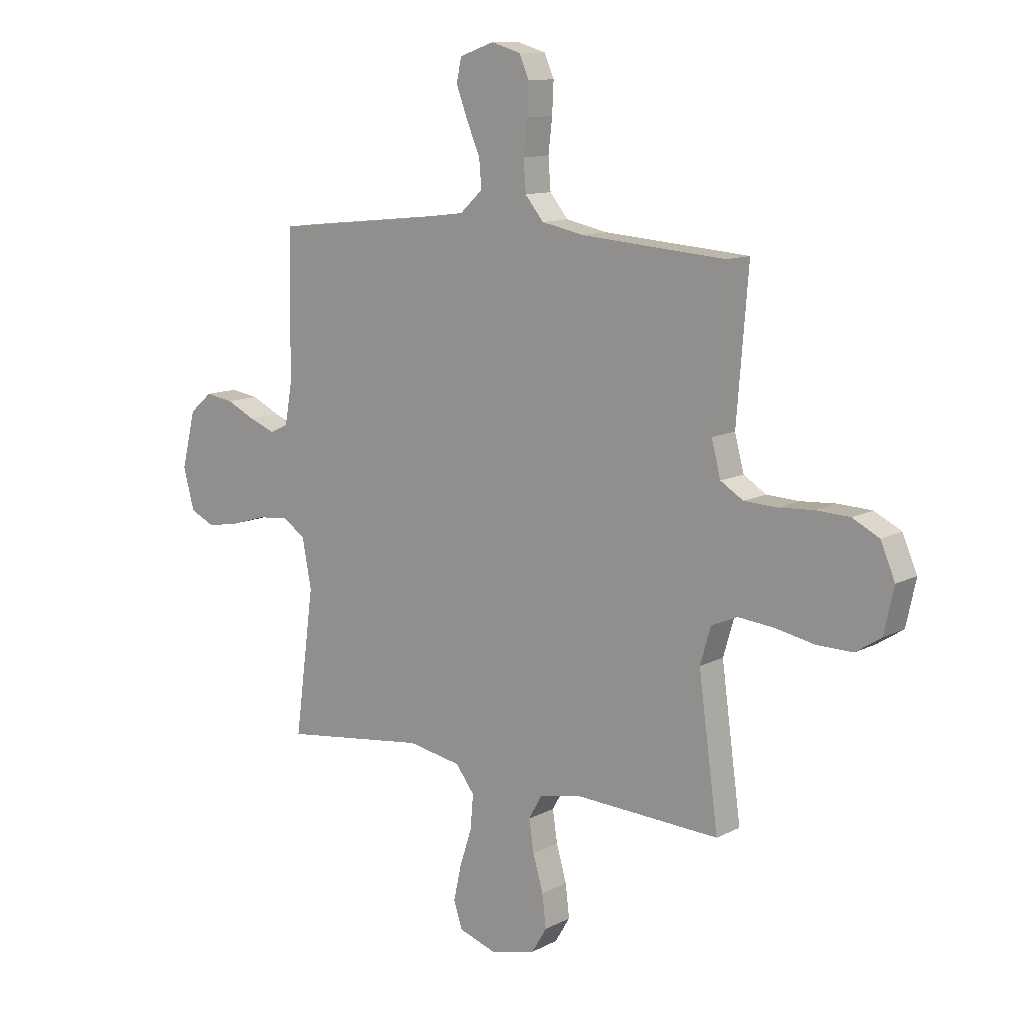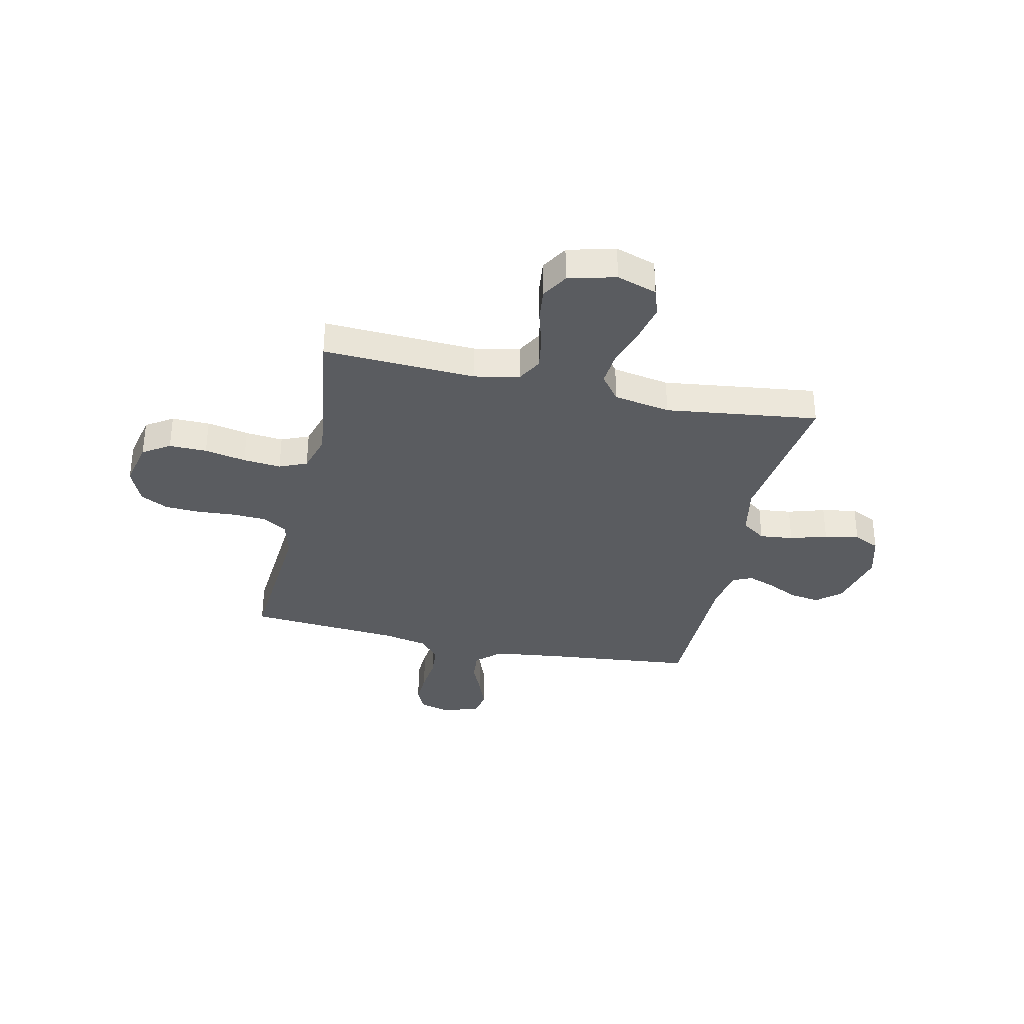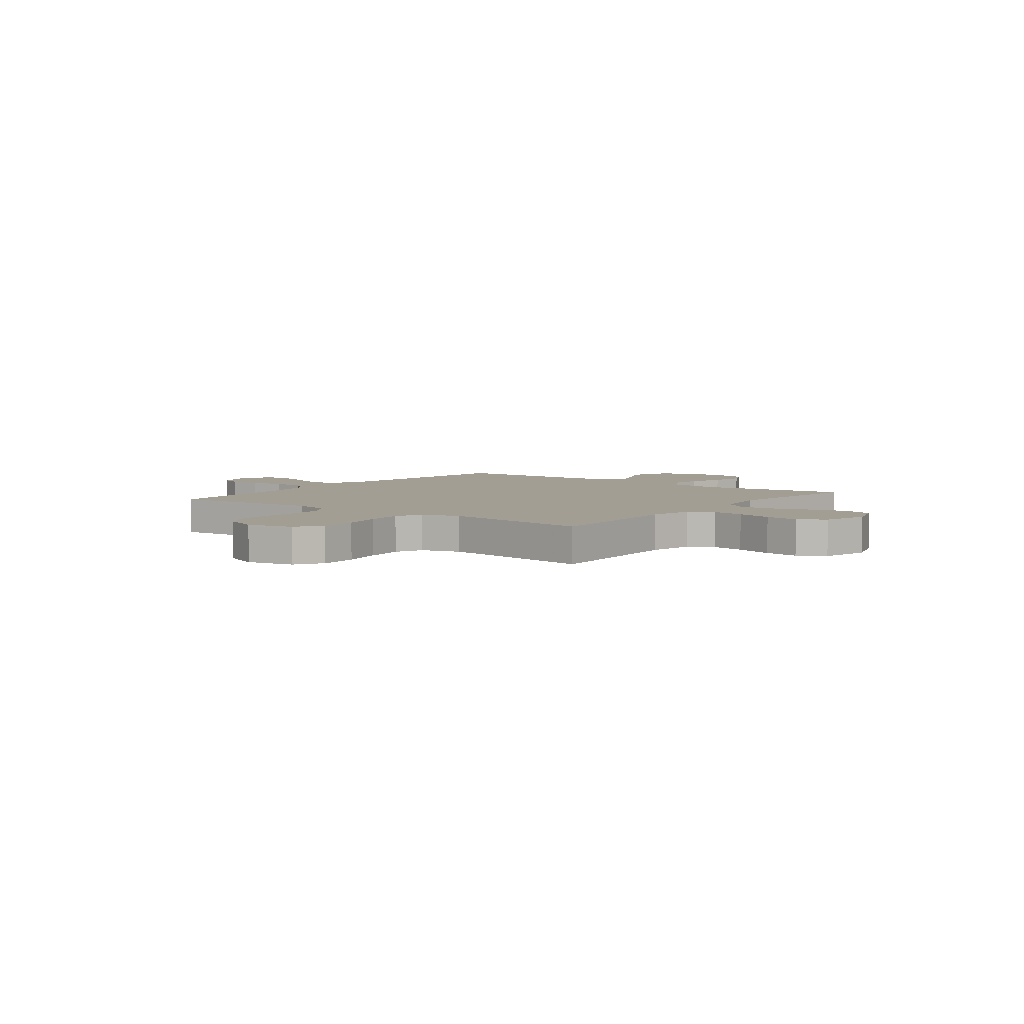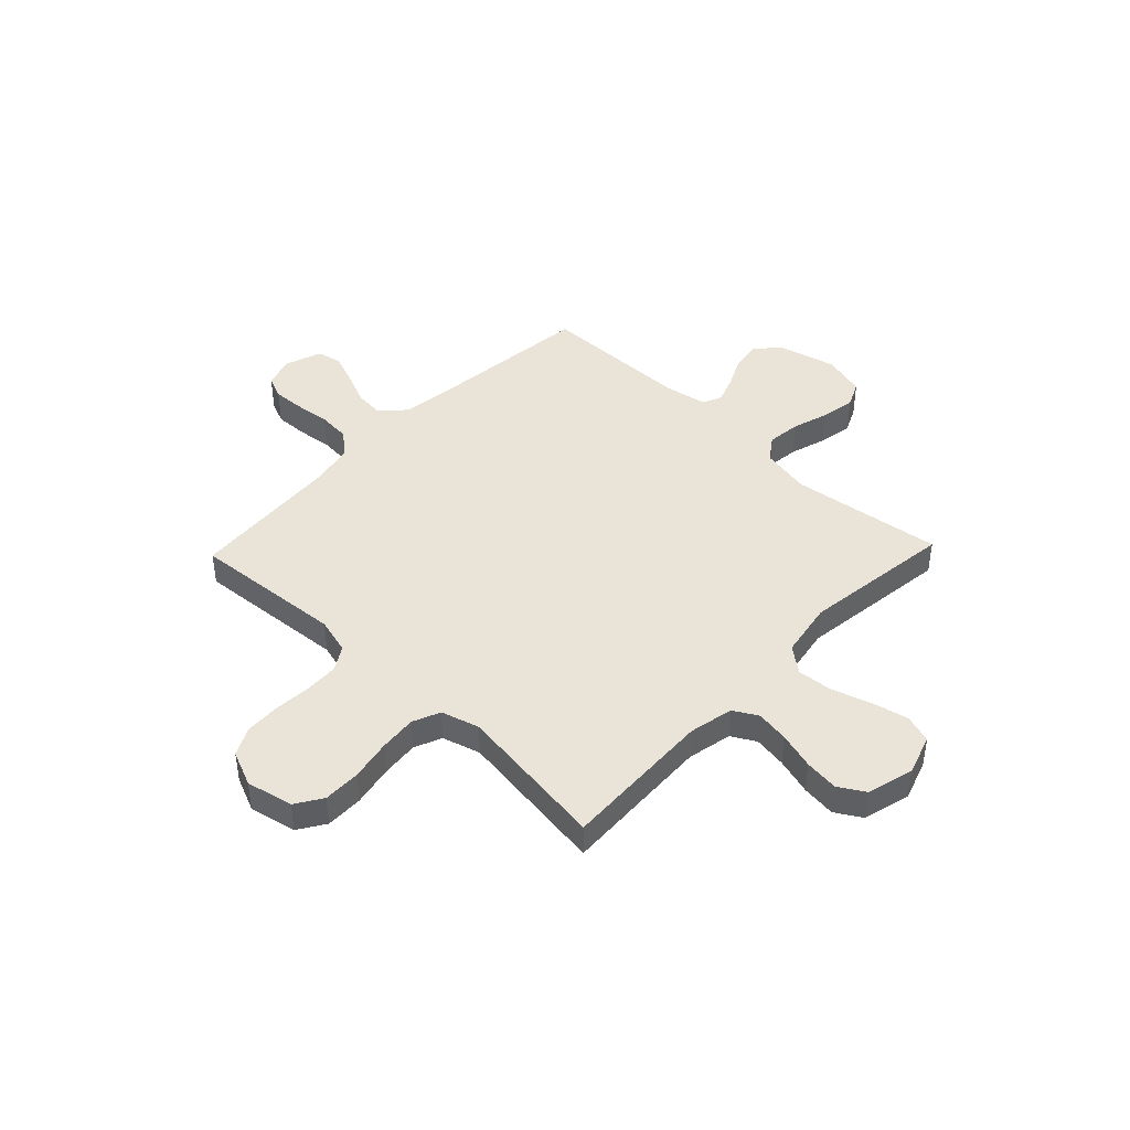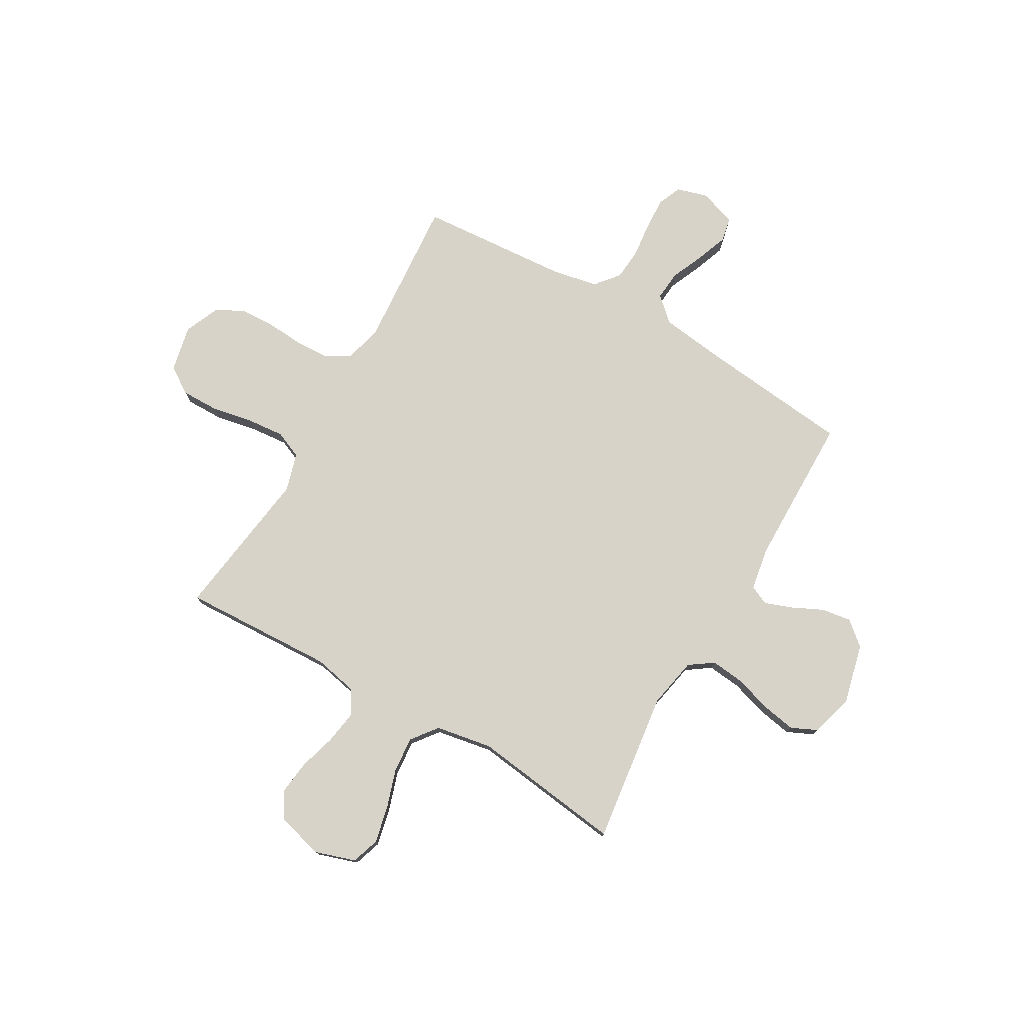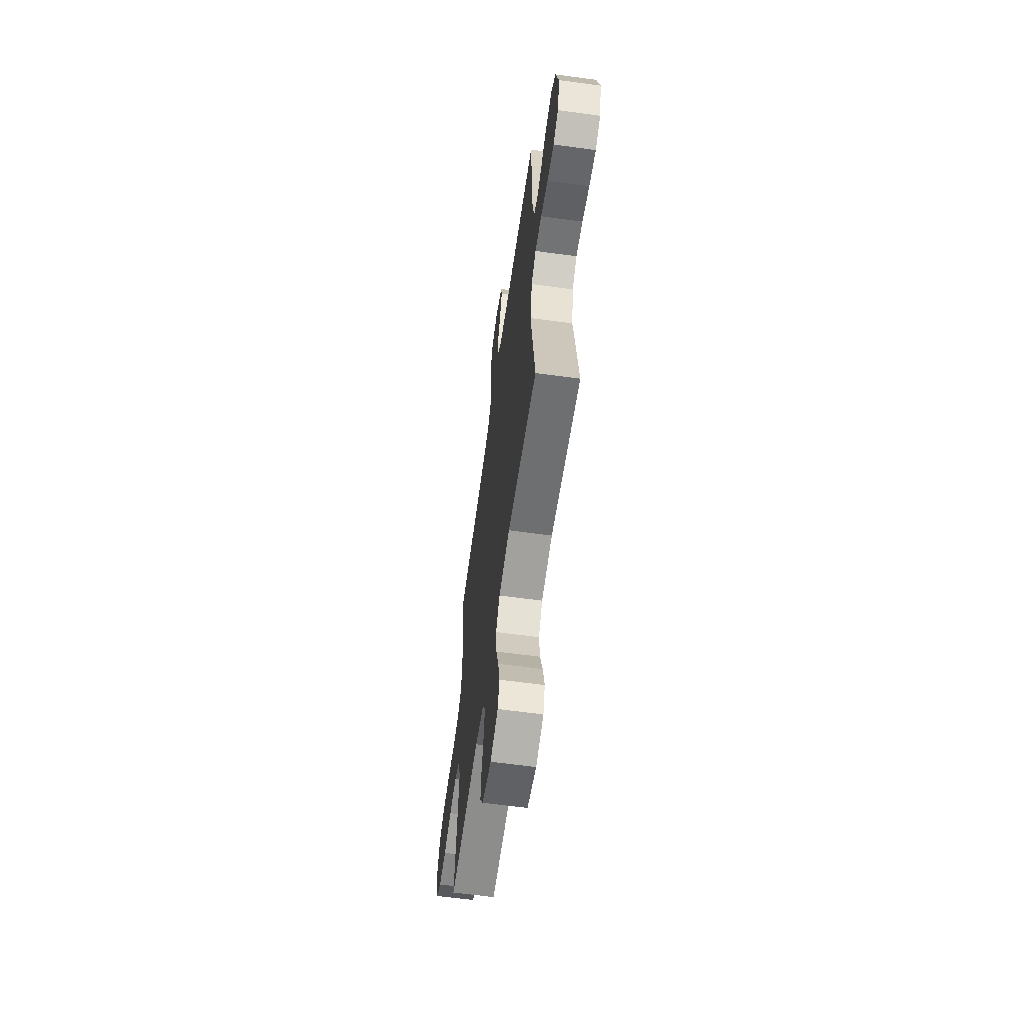
<metadata>
{"format":"obj","ext":"obj","renderer":"f3d","projection":"perspective","resolution":1024,"background":"white","views":[{"elev":11.4,"azim":39.1,"up":"+Z"},{"elev":-34.4,"azim":167.6,"up":"+Y"},{"elev":5.1,"azim":127.2,"up":"+Y"},{"elev":43.5,"azim":133.7,"up":"+Y"},{"elev":76.8,"azim":-149.9,"up":"+Y"},{"elev":-61.8,"azim":-97.9,"up":"+Z"}]}
</metadata>
<code>
v -0.5 0.07 -0.5
v -0.46 0.07 -0.2
v -0.479 0.07 -0.101
v -0.526 0.07 -0.068
v -0.592 0.07 -0.075
v -0.664 0.07 -0.097
v -0.732 0.07 -0.109
v -0.783 0.07 -0.085
v -0.806 0.07 0
v -0.777 0.07 0.117
v -0.73 0.07 0.157
v -0.671 0.07 0.148
v -0.611 0.07 0.119
v -0.557 0.07 0.099
v -0.519 0.07 0.116
v -0.504 0.07 0.2
v -0.5 0.07 0.5
v -0.2 0.07 0.531
v -0.073 0.07 0.547
v -0.026 0.07 0.59
v -0.031 0.07 0.648
v -0.059 0.07 0.713
v -0.082 0.07 0.775
v -0.072 0.07 0.823
v 0 0.07 0.848
v 0.061 0.07 0.83
v 0.081 0.07 0.784
v 0.078 0.07 0.72
v 0.07 0.07 0.651
v 0.075 0.07 0.587
v 0.113 0.07 0.541
v 0.2 0.07 0.523
v 0.5 0.07 0.5
v 0.476 0.07 0.2
v 0.495 0.07 0.128
v 0.542 0.07 0.099
v 0.609 0.07 0.096
v 0.682 0.07 0.101
v 0.752 0.07 0.098
v 0.807 0.07 0.07
v 0.837 0.07 0
v 0.817 0.07 -0.092
v 0.764 0.07 -0.126
v 0.69 0.07 -0.125
v 0.609 0.07 -0.109
v 0.535 0.07 -0.102
v 0.481 0.07 -0.125
v 0.459 0.07 -0.2
v 0.5 0.07 -0.5
v 0.2 0.07 -0.486
v 0.112 0.07 -0.504
v 0.085 0.07 -0.552
v 0.095 0.07 -0.617
v 0.116 0.07 -0.69
v 0.124 0.07 -0.757
v 0.093 0.07 -0.809
v 0 0.07 -0.833
v -0.079 0.07 -0.807
v -0.097 0.07 -0.752
v -0.081 0.07 -0.68
v -0.056 0.07 -0.603
v -0.05 0.07 -0.533
v -0.089 0.07 -0.482
v -0.2 0.07 -0.462
v -0.5 0 -0.5
v -0.46 0 -0.2
v -0.479 0 -0.101
v -0.526 0 -0.068
v -0.592 0 -0.075
v -0.664 0 -0.097
v -0.732 0 -0.109
v -0.783 0 -0.085
v -0.806 0 0
v -0.777 0 0.117
v -0.73 0 0.157
v -0.671 0 0.148
v -0.611 0 0.119
v -0.557 0 0.099
v -0.519 0 0.116
v -0.504 0 0.2
v -0.5 0 0.5
v -0.2 0 0.531
v -0.073 0 0.547
v -0.026 0 0.59
v -0.031 0 0.648
v -0.059 0 0.713
v -0.082 0 0.775
v -0.072 0 0.823
v 0 0 0.848
v 0.061 0 0.83
v 0.081 0 0.784
v 0.078 0 0.72
v 0.07 0 0.651
v 0.075 0 0.587
v 0.113 0 0.541
v 0.2 0 0.523
v 0.5 0 0.5
v 0.476 0 0.2
v 0.495 0 0.128
v 0.542 0 0.099
v 0.609 0 0.096
v 0.682 0 0.101
v 0.752 0 0.098
v 0.807 0 0.07
v 0.837 0 0
v 0.817 0 -0.092
v 0.764 0 -0.126
v 0.69 0 -0.125
v 0.609 0 -0.109
v 0.535 0 -0.102
v 0.481 0 -0.125
v 0.459 0 -0.2
v 0.5 0 -0.5
v 0.2 0 -0.486
v 0.112 0 -0.504
v 0.085 0 -0.552
v 0.095 0 -0.617
v 0.116 0 -0.69
v 0.124 0 -0.757
v 0.093 0 -0.809
v 0 0 -0.833
v -0.079 0 -0.807
v -0.097 0 -0.752
v -0.081 0 -0.68
v -0.056 0 -0.603
v -0.05 0 -0.533
v -0.089 0 -0.482
v -0.2 0 -0.462
f 58 59 60 61
f 56 57 58 61
f 56 61 62
f 53 54 55 56
f 52 53 56 62
f 51 52 62 63
f 48 49 50
f 47 48 50 51
f 42 43 44 45
f 42 45 46
f 41 42 46
f 40 41 46
f 37 38 39 40
f 36 37 40 46
f 35 36 46 47
f 32 33 34
f 31 32 34 35
f 26 27 28 29
f 24 25 26 29
f 24 29 30
f 21 22 23 24
f 21 24 30
f 20 21 30 31
f 16 17 18
f 15 16 18 19
f 10 11 12 13
f 10 13 14
f 9 10 14
f 8 9 14
f 5 6 7 8
f 4 5 8 14
f 3 4 14 15
f 64 1 2
f 47 51 63 64
f 31 35 47 64
f 19 20 31 64
f 15 19 64
f 2 3 15 64
f 125 124 123 122
f 125 122 121 120
f 126 125 120
f 120 119 118 117
f 126 120 117 116
f 127 126 116 115
f 114 113 112
f 115 114 112 111
f 109 108 107 106
f 110 109 106
f 110 106 105
f 110 105 104
f 104 103 102 101
f 110 104 101 100
f 111 110 100 99
f 98 97 96
f 99 98 96 95
f 93 92 91 90
f 93 90 89 88
f 94 93 88
f 88 87 86 85
f 94 88 85
f 95 94 85 84
f 82 81 80
f 83 82 80 79
f 77 76 75 74
f 78 77 74
f 78 74 73
f 78 73 72
f 72 71 70 69
f 78 72 69 68
f 79 78 68 67
f 66 65 128
f 128 127 115 111
f 128 111 99 95
f 128 95 84 83
f 128 83 79
f 128 79 67 66
f 1 65 66 2
f 2 66 67 3
f 3 67 68 4
f 4 68 69 5
f 5 69 70 6
f 6 70 71 7
f 7 71 72 8
f 8 72 73 9
f 9 73 74 10
f 10 74 75 11
f 11 75 76 12
f 12 76 77 13
f 13 77 78 14
f 14 78 79 15
f 15 79 80 16
f 16 80 81 17
f 17 81 82 18
f 18 82 83 19
f 19 83 84 20
f 20 84 85 21
f 21 85 86 22
f 22 86 87 23
f 23 87 88 24
f 24 88 89 25
f 25 89 90 26
f 26 90 91 27
f 27 91 92 28
f 28 92 93 29
f 29 93 94 30
f 30 94 95 31
f 31 95 96 32
f 32 96 97 33
f 33 97 98 34
f 34 98 99 35
f 35 99 100 36
f 36 100 101 37
f 37 101 102 38
f 38 102 103 39
f 39 103 104 40
f 40 104 105 41
f 41 105 106 42
f 42 106 107 43
f 43 107 108 44
f 44 108 109 45
f 45 109 110 46
f 46 110 111 47
f 47 111 112 48
f 48 112 113 49
f 49 113 114 50
f 50 114 115 51
f 51 115 116 52
f 52 116 117 53
f 53 117 118 54
f 54 118 119 55
f 55 119 120 56
f 56 120 121 57
f 57 121 122 58
f 58 122 123 59
f 59 123 124 60
f 60 124 125 61
f 61 125 126 62
f 62 126 127 63
f 63 127 128 64
f 64 128 65 1

</code>
